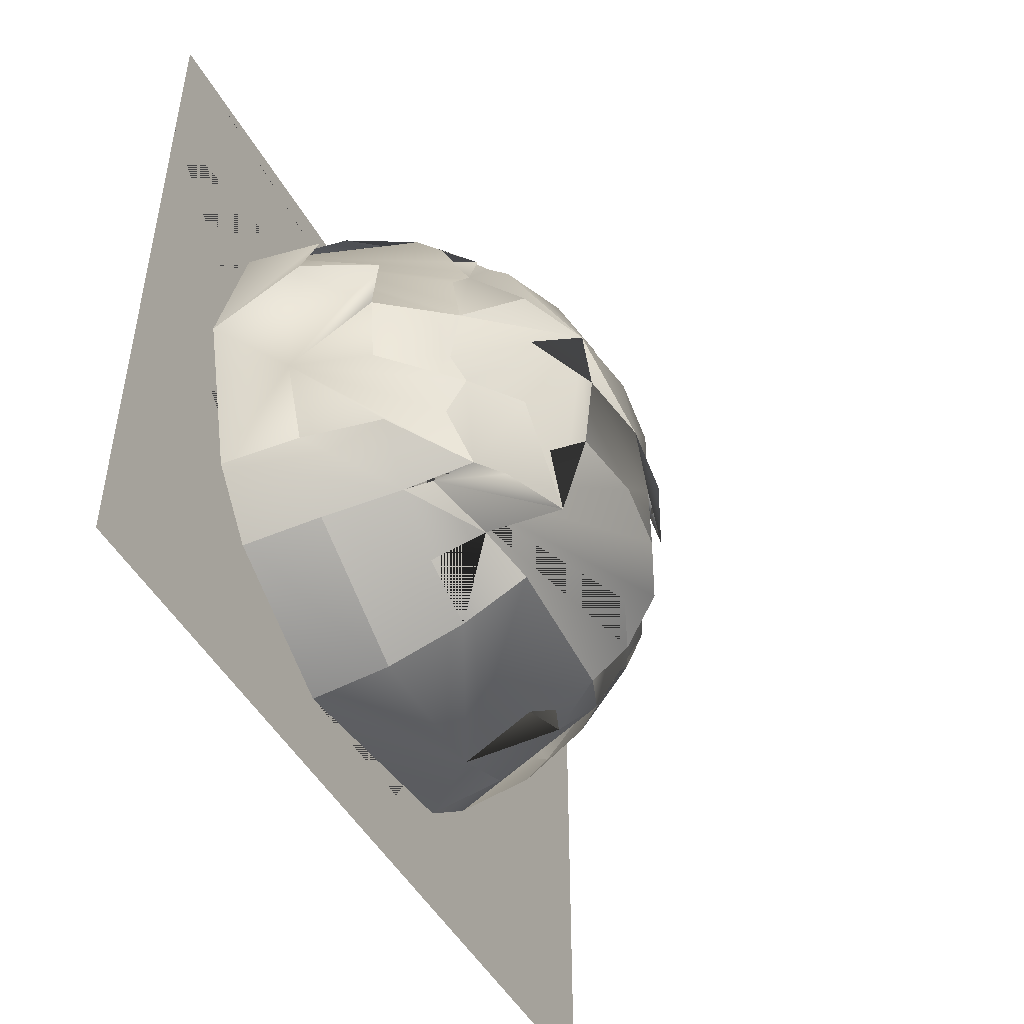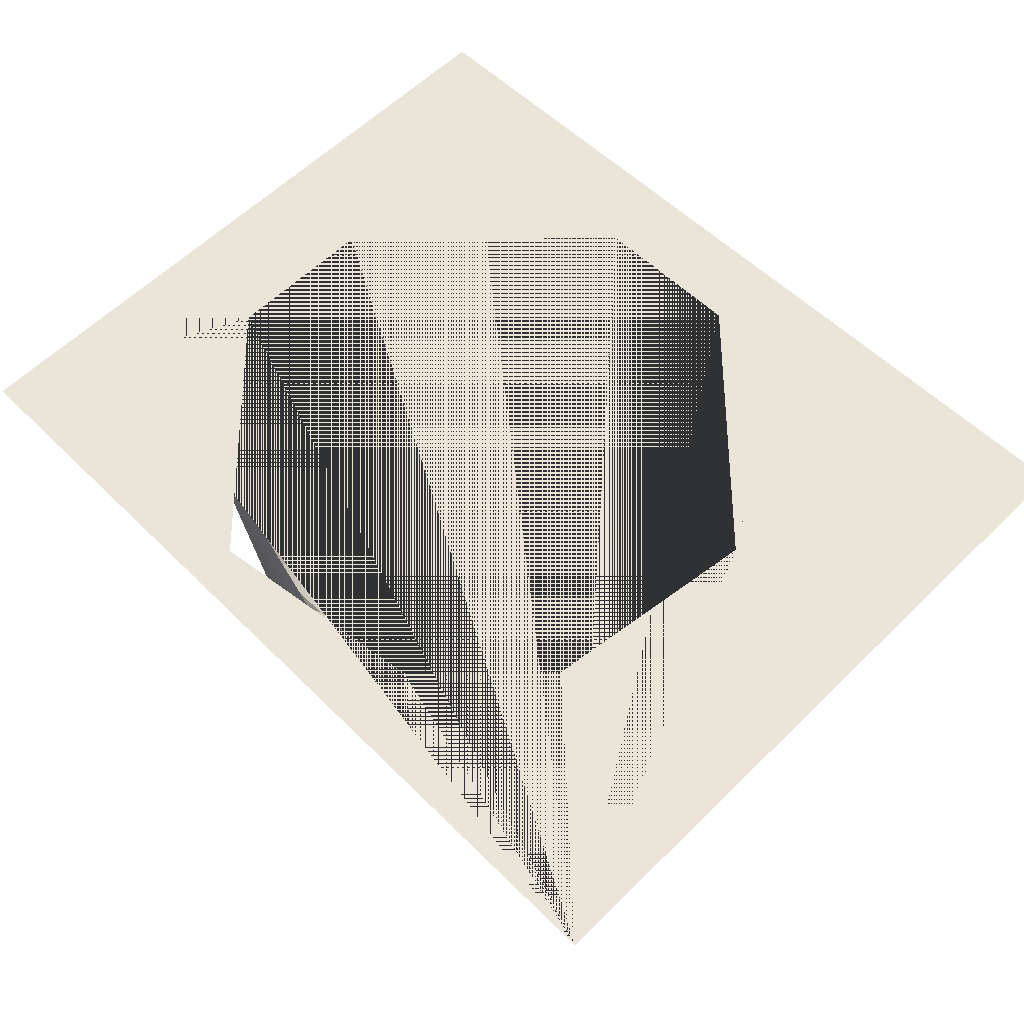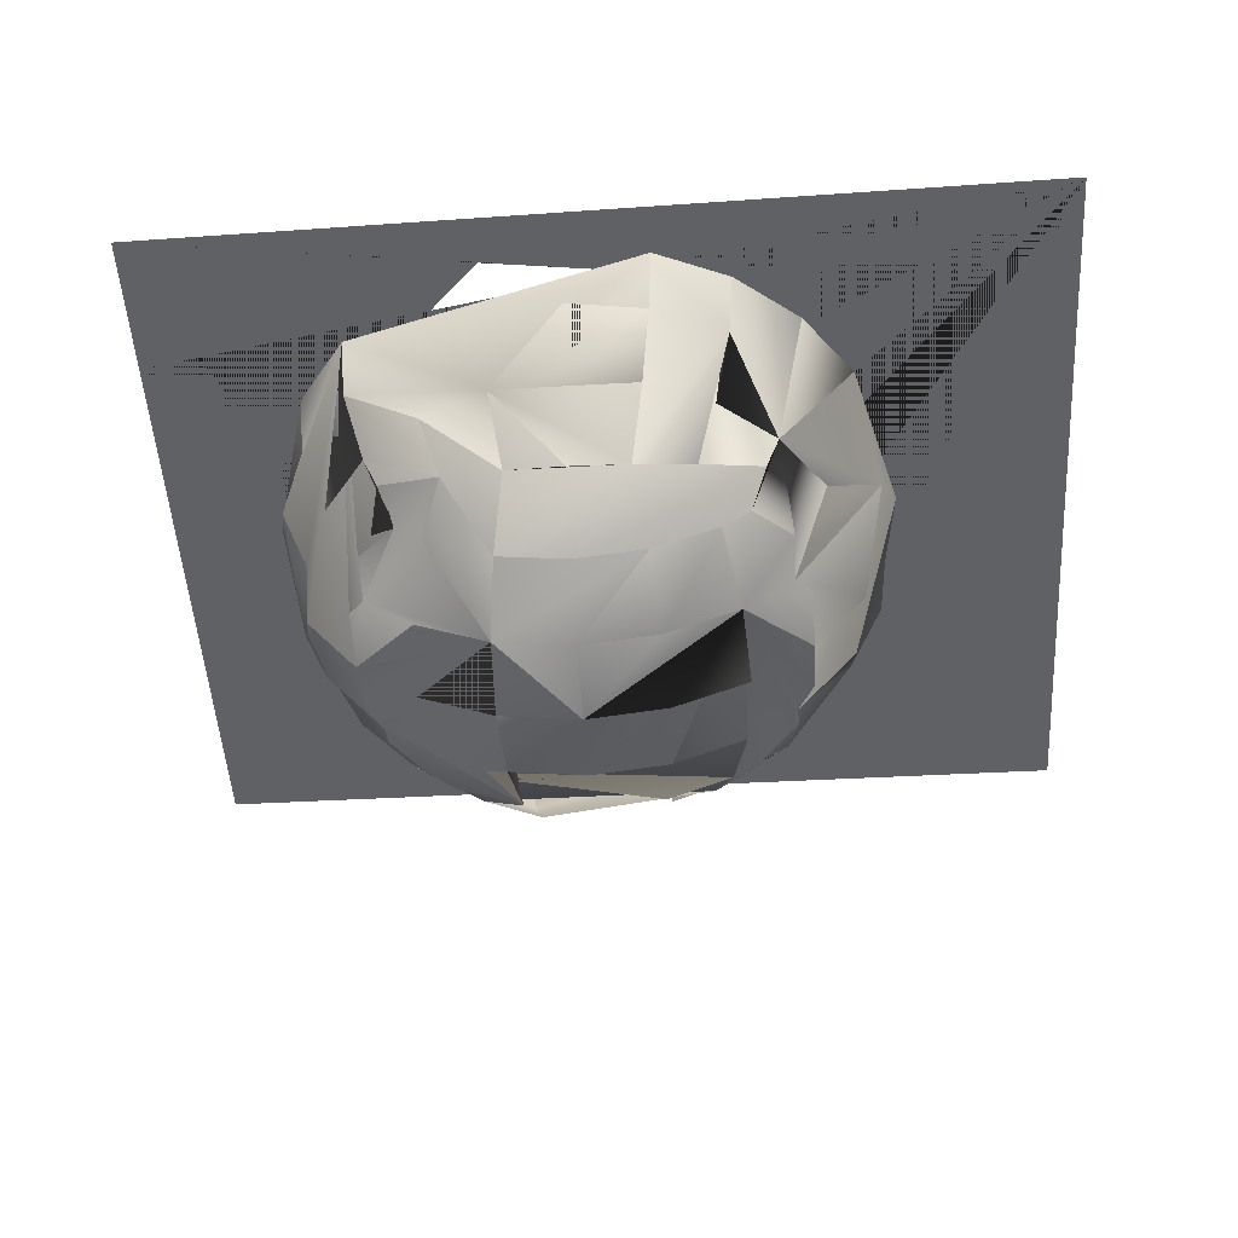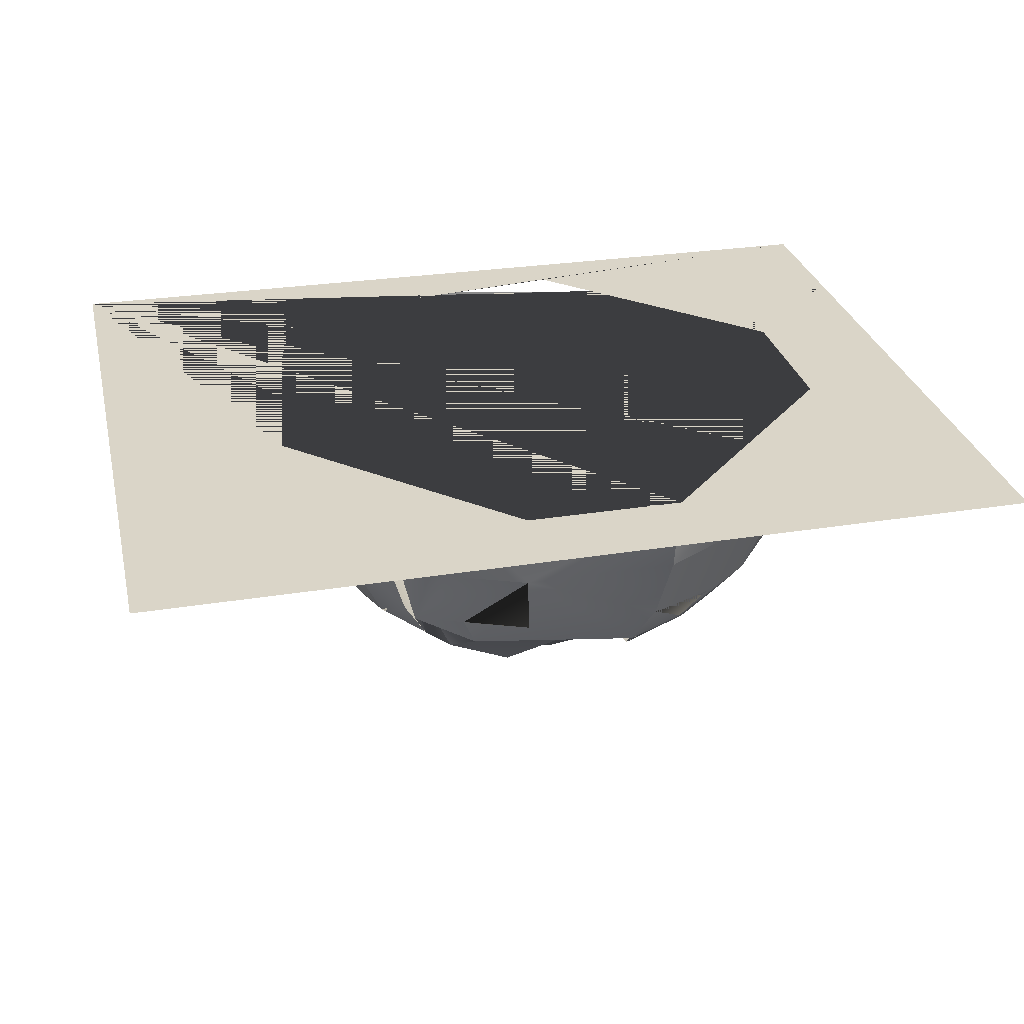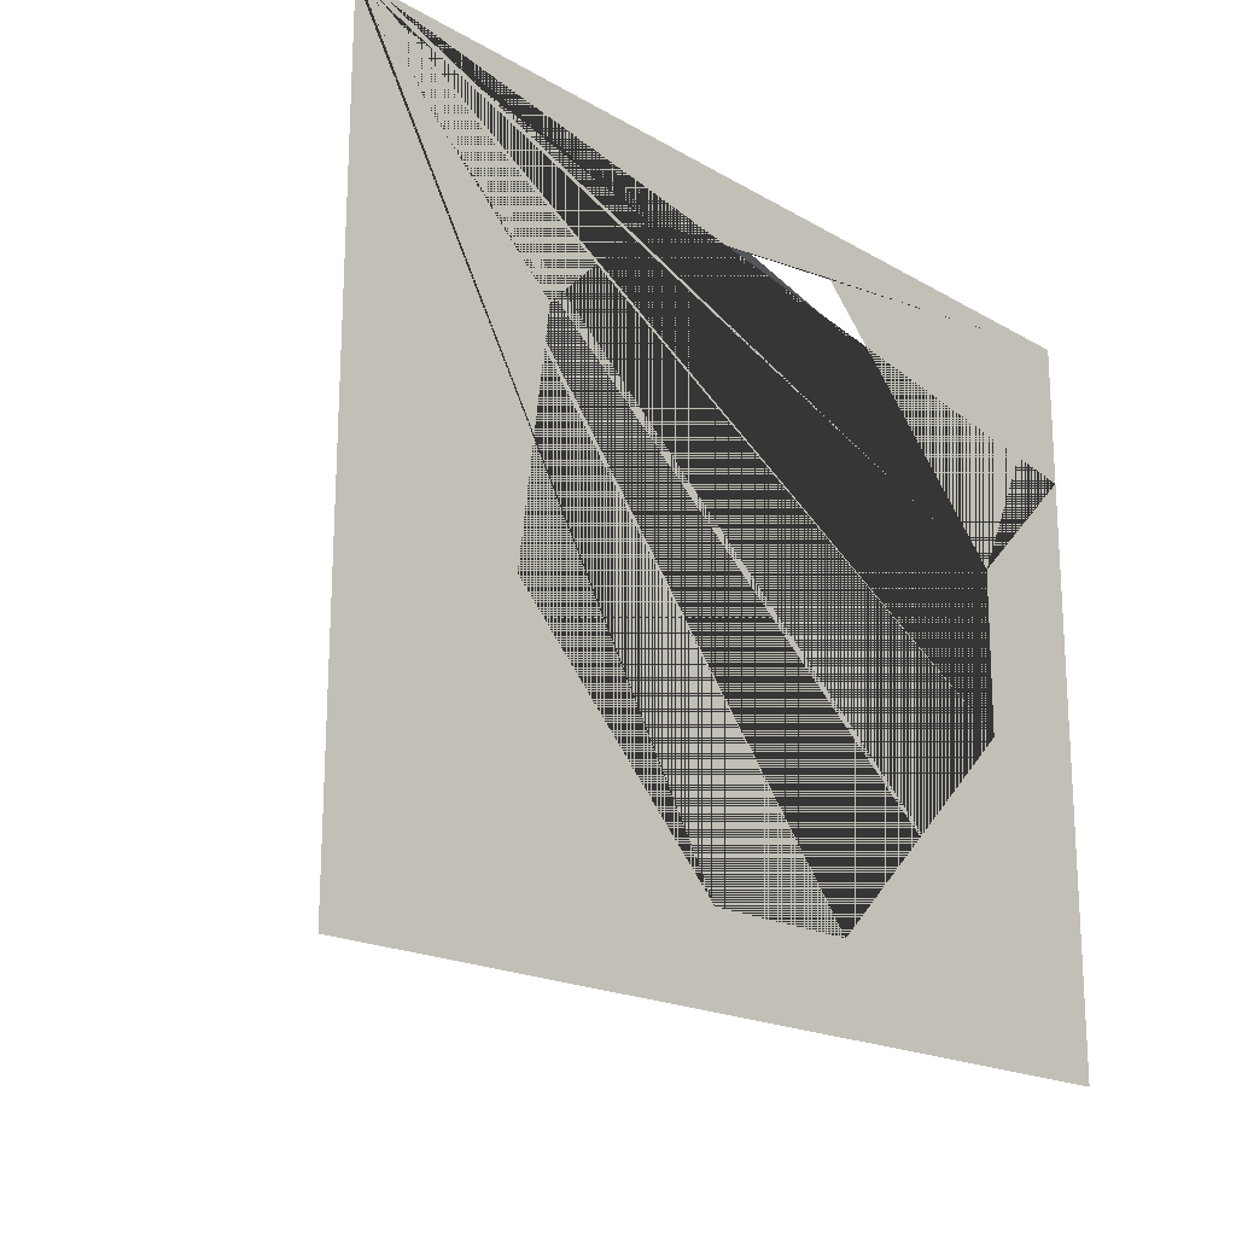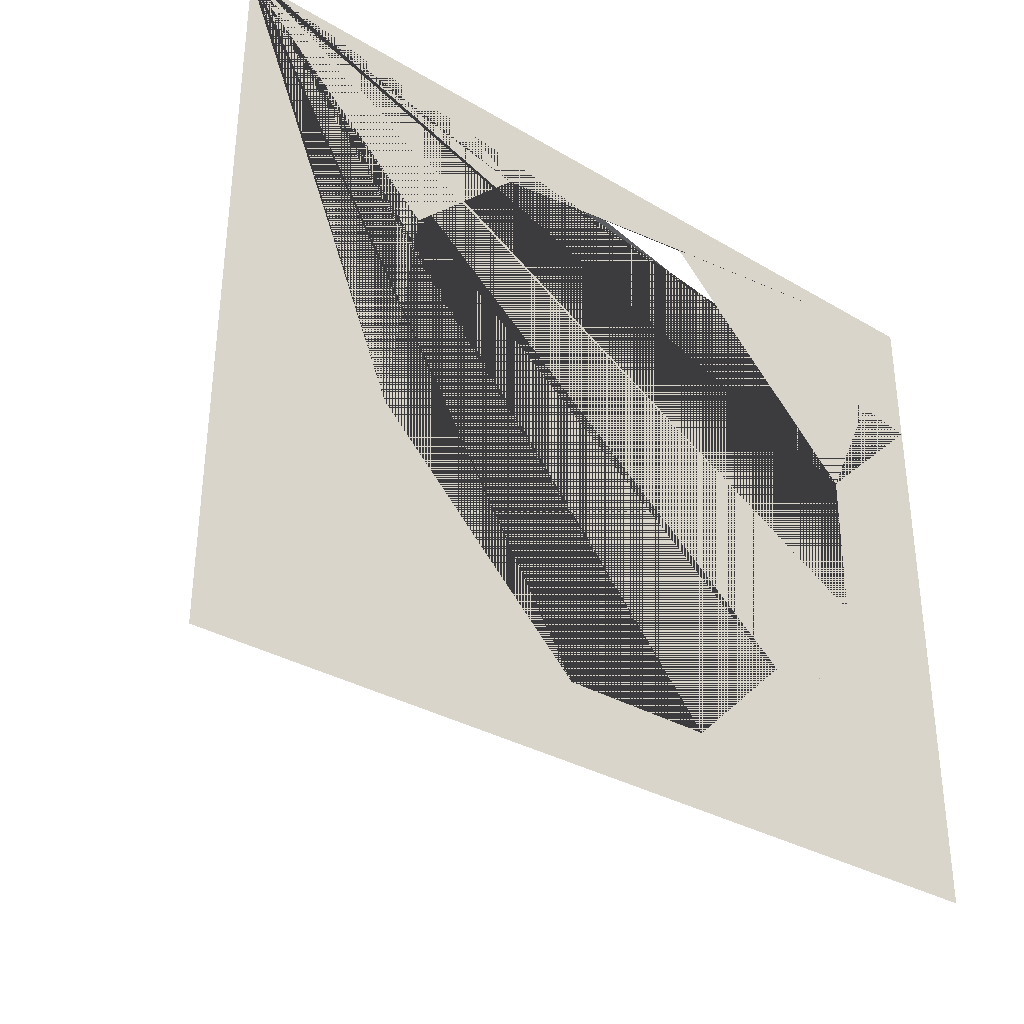
<metadata>
{"format":"obj","ext":"obj","renderer":"f3d","projection":"perspective","resolution":1024,"background":"white","views":[{"elev":-47.0,"azim":-63.2,"up":"+Z"},{"elev":58.2,"azim":44.2,"up":"+Y"},{"elev":-50.7,"azim":3.1,"up":"+Y"},{"elev":29.6,"azim":166.5,"up":"+Y"},{"elev":-18.3,"azim":133.7,"up":"+Z"},{"elev":-32.9,"azim":141.8,"up":"+Z"}]}
</metadata>
<code>
o MancalaOrigin.003
v 1.933 -0.7633 9.915
v 2.304 -0.6662 10.3
v 1.929 -0.7144 10.3
v 1.025 0.001615 8.991
v 1.158 -0.2793 9.167
v 0.8159 0.00073 9.259
v 0.8159 0.00073 9.259
v 0.97 -0.2326 9.349
v 0.9772 -0.3317 9.523
v 0.6833 -0.00065 9.57
v 0.6833 -0.00065 9.57
v 0.8956 -0.2877 9.628
v 0.8905 -0.3339 9.907
v 0.6357 -0.002441 9.906
v 0.6768 -0.004515 10.24
v 0.6357 -0.002439 9.906
v 0.8902 -0.2909 10.19
v 0.8905 -0.3339 9.907
v 0.9591 -0.239 10.47
v 0.9697 -0.3361 10.29
v 1.275 -0.01098 11.04
v 1.586 -0.01273 11.17
v 1.586 -0.01273 11.17
v 0.8663 0.7339 10.97
v 0.6741 0.3512 10.63
v 0.6308 0.7365 10.66
v 0.6741 0.3512 10.63
v 0.8663 0.7339 10.97
v 0.9016 0.3488 10.94
v 1.275 -0.01098 11.04
v 1.007 -0.008932 10.83
v 0.8033 -0.006724 10.56
v 1.007 -0.008932 10.83
v 1.007 -0.008933 10.83
v 1.07 -0.1222 10.77
v 1.007 -0.008933 10.83
v 1.364 -0.2392 10.88
v 1.364 -0.2392 10.88
v 1.144 -0.2879 10.65
v 1.144 -0.2879 10.65
v 1.07 -0.1222 10.77
v 1.277 -0.3909 10.65
v 1.364 -0.2392 10.88
v 1.277 -0.3909 10.65
v 0.9591 -0.239 10.47
v 0.9697 -0.3361 10.29
v 1.206 -0.5182 10.29
v 0.8902 -0.2909 10.19
v 0.8905 -0.3339 9.907
v 1.206 -0.5182 10.29
v 1.544 -0.7109 9.911
v 1.184 -0.5602 9.909
v 1.554 -0.6638 10.3
v 1.59 -0.5215 10.66
v 1.554 -0.6638 10.3
v 1.933 -0.7633 9.915
v 1.544 -0.7109 9.911
v 1.929 -0.7144 10.3
v 1.926 -0.5669 10.66
v 1.59 -0.5215 10.66
v 1.646 -0.3045 10.95
v 1.646 -0.3045 10.95
v 1.364 -0.2392 10.88
v 1.646 -0.3045 10.95
v 1.646 -0.3045 10.95
v 1.926 -0.5669 10.66
v 1.924 -0.3261 10.97
v 2.259 -0.01489 11.18
v 2.202 -0.3063 10.96
v 1.922 0.343 11.37
v 2.298 0.3421 11.32
v 2.259 -0.01489 11.18
v 2.298 0.3421 11.32
v 2.648 0.3418 11.18
v 2.573 -0.01514 11.05
v 2.312 0.727 11.38
v 2.674 0.7267 11.23
v 2.648 0.3418 11.18
v 2.988 0.7271 10.99
v 3.198 0.3515 9.209
v 2.97 0.354 8.907
v 3.008 0.7393 8.873
v 2.325 0.3582 8.525
v 1.95 0.3597 8.472
v 3.008 0.7393 8.873
v 2.7 0.7417 8.631
v 2.672 0.3562 8.673
v 2.325 0.3582 8.525
v 2.505 -0.2316 8.951
v 2.595 -0.002224 8.8
v 2.284 -0.000478 8.667
v 2.595 -0.002223 8.8
v 2.284 -0.000477 8.667
v 2.724 -0.2843 9.182
v 2.8 -0.1179 9.07
v 2.59 -0.3865 9.18
v 2.505 -0.2316 8.951
v 2.8 -0.1179 9.07
v 2.505 -0.2316 8.951
v 2.909 -0.2388 9.368
v 2.724 -0.2843 9.182
v 2.863 -0.004272 9.009
v 2.863 -0.004272 9.009
v 3.198 0.3515 9.209
v 2.978 -0.2944 9.648
v 3.193 -0.008691 9.595
v 2.898 -0.3378 9.541
v 3.193 -0.00869 9.595
v 3.339 0.349 9.559
v 3.39 0.7342 9.549
v 3.437 0.7318 9.938
v 3.234 -0.01077 9.932
v 3.332 0.3447 10.31
v 3.234 -0.01077 9.932
v 3.054 -0.01393 10.58
v 3.229 0.7281 10.69
v 2.988 0.7271 10.99
v 2.845 -0.01482 10.85
v 3.054 -0.01393 10.58
v 2.845 -0.01482 10.85
v 2.845 -0.01482 10.85
v 2.845 -0.01482 10.85
v 2.71 -0.2929 10.67
v 2.898 -0.2452 10.49
v 2.486 -0.2428 10.9
v 2.783 -0.1277 10.78
v 2.202 -0.3063 10.96
v 2.486 -0.2428 10.9
v 2.486 -0.2428 10.9
v 2.486 -0.2428 10.9
v 2.576 -0.3951 10.67
v 2.783 -0.1277 10.78
v 2.71 -0.2929 10.67
v 2.576 -0.3951 10.67
v 2.202 -0.3063 10.96
v 2.263 -0.5236 10.66
v 2.202 -0.3063 10.96
v 2.263 -0.5236 10.66
v 2.304 -0.6662 10.3
v 2.654 -0.5228 10.31
v 2.654 -0.5228 10.31
v 2.977 -0.3406 9.927
v 2.977 -0.3406 9.927
v 2.972 -0.2976 10.21
v 2.891 -0.3423 10.31
v 2.898 -0.2452 10.49
v 2.891 -0.3423 10.31
v 2.972 -0.2976 10.21
v 2.977 -0.3406 9.927
v 2.977 -0.3406 9.927
v 2.683 -0.565 9.923
v 2.683 -0.565 9.923
v 2.321 -0.7134 9.919
v 2.898 -0.3378 9.541
v 2.909 -0.2388 9.368
v 2.59 -0.3865 9.18
v 2.661 -0.5184 9.538
v 2.978 -0.2944 9.648
v 2.312 -0.6617 9.534
v 2.312 -0.6617 9.534
v 1.936 -0.71 9.53
v 2.277 -0.5151 9.176
v 2.505 -0.2316 8.951
v 2.277 -0.5151 9.176
v 1.936 -0.71 9.53
v 1.604 -0.5129 9.17
v 1.561 -0.6593 9.526
v 1.561 -0.6593 9.526
v 1.213 -0.5138 9.524
v 1.213 -0.5138 9.524
v 0.9772 -0.3317 9.523
v 0.8956 -0.2877 9.628
v 0.8905 -0.3339 9.907
v 1.292 -0.3824 9.167
v 1.158 -0.2793 9.167
v 0.97 -0.2326 9.349
v 1.604 -0.5129 9.17
v 1.292 -0.3824 9.167
v 1.383 -0.228 8.94
v 1.086 -0.1124 9.053
v 1.383 -0.228 8.94
v 1.95 0.3597 8.472
v 1.666 -0.2926 8.879
v 1.611 0.00168 8.661
v 1.611 0.00168 8.661
v 1.383 -0.228 8.94
v 1.297 0.001938 8.787
v 1.383 -0.228 8.94
v 1.025 0.001615 8.991
v 1.025 0.001615 8.991
v 1.086 -0.1124 9.053
v 1.574 0.3606 8.518
v 1.563 0.7462 8.471
v 0.9216 0.3605 8.887
v 0.887 0.7461 8.852
v 0.6882 0.3595 9.185
v 0.9216 0.3605 8.887
v 1.025 0.001615 8.991
v 0.887 0.7461 8.852
v 0.6454 0.7451 9.161
v 0.6882 0.3595 9.185
v 0.5404 0.358 9.532
v 0.4374 0.7414 9.909
v 0.5331 0.3537 10.28
v 0.5331 0.3537 10.28
v 0.4847 0.739 10.3
v 1.535 0.7295 11.37
v 2.674 0.7267 11.23
v 3.229 0.7281 10.69
v 3.39 0.7342 9.549
v 2.34 0.7437 8.478
v 1.563 0.7462 8.471
v 0.4923 0.7435 9.521
v 4.239 0.7193 11.66
v 3.191 0.7228 11.63
v -0.09592 0.7375 10.87
v -0.09942 0.7336 11.55
v 4.274 0.7398 8.087
v -0.08151 0.7537 8.059
f 6 7 5
f 10 11 9
f 21 61 30 29
f 25 26 27
f 46 45 40 41 43 42 53 47 49 48
f 33 34 32
f 35 36 37
f 36 31 37
f 30 38 37
f 152 141 134 140
f 43 44 42
f 47 50 49
f 28 33 32 34 39 19 20 17 18 16 15 204 27 26
f 53 1 51 52 57 168 166 169 171 172 173 49 50
f 50 47 53
f 42 44 53
f 54 55 53
f 56 57 1
f 57 51 1
f 53 55 1
f 58 3 1
f 54 60 59
f 38 30 61
f 4 197 199 200 196 6 5
f 23 62 61
f 43 63 54
f 63 64 54
f 64 60 54
f 64 65 60
f 137 66 60 65
f 66 59 60
f 62 23 67
f 23 22 67
f 71 73 72
f 77 78 74
f 93 91 92
f 91 90 92
f 92 90 99
f 90 89 99
f 98 85 86 87 88 93 92 99
f 102 103 101
f 80 81 104
f 106 108 107
f 80 104 109
f 74 75 121 126 125 128 127 72 73 76 77
f 214 218 219 216 206 213 212 211 210 209 208 215
f 112 114 113
f 102 101 100 107 104 81
f 116 118 117
f 74 78 75
f 77 79 120 75 78
f 113 145 115 119 118 116 111 106 107 105 143 112
f 120 121 75
f 122 118 119 145 124 123
f 69 68 127
f 68 72 127
f 132 133 131 136 66 135 129 130
f 133 134 131
f 137 135 66
f 180 175 178 166 167 165 159 157 156 164 162 96 163 181 177 179
f 3 58 138
f 59 66 138
f 136 131 134
f 142 114 143
f 114 112 143
f 44 43 54 53
f 119 115 145
f 13 14 16 18
f 149 150 140
f 140 134 133 146 147 148 149
f 136 134 138 66
f 203 26 25 205
f 2 139 141
f 140 150 158 154 155 94 95 97 96 156 157 159 160 161 168 57 56 153 151 152
f 153 152 151
f 56 1 153
f 97 163 96
f 162 164 96
f 164 156 96
f 201 202 196
f 165 161 159
f 161 160 159
f 165 167 161
f 167 168 161
f 52 51 57
f 170 171 169
f 114 142 144 145 113
f 178 174 166
f 170 169 166
f 168 167 166
f 175 174 178
f 181 179 177
f 84 182 88
f 55 54 59 138 58 1
f 88 182 84 83 87 86 193 192 184 183 89 90 91 93
f 217 215 208 207 206 216
f 1 3 2 141 152 153
f 104 107 108 106 111 110 109
f 184 185 183
f 186 187 188
f 202 201 200 203 204 15 16 14 10 9 8 5 7 196
f 175 176 171 170 166 174
f 189 190 188
f 190 191 188
f 184 192 194 189 188 187 186 183 185
f 80 109 110 82 81
f 4 198 197
f 200 201 196
f 7 6 196
f 30 37 31 29
f 83 84 88 87
f 14 11 10
f 205 25 204
f 25 27 204
f 2 3 138 134 141 139
f 205 204 203
f 11 14 13 12 9
f 195 194 192 193
f 22 23 61 21 29 24 76 73 70 71 72 68 69 67
f 71 70 73

</code>
